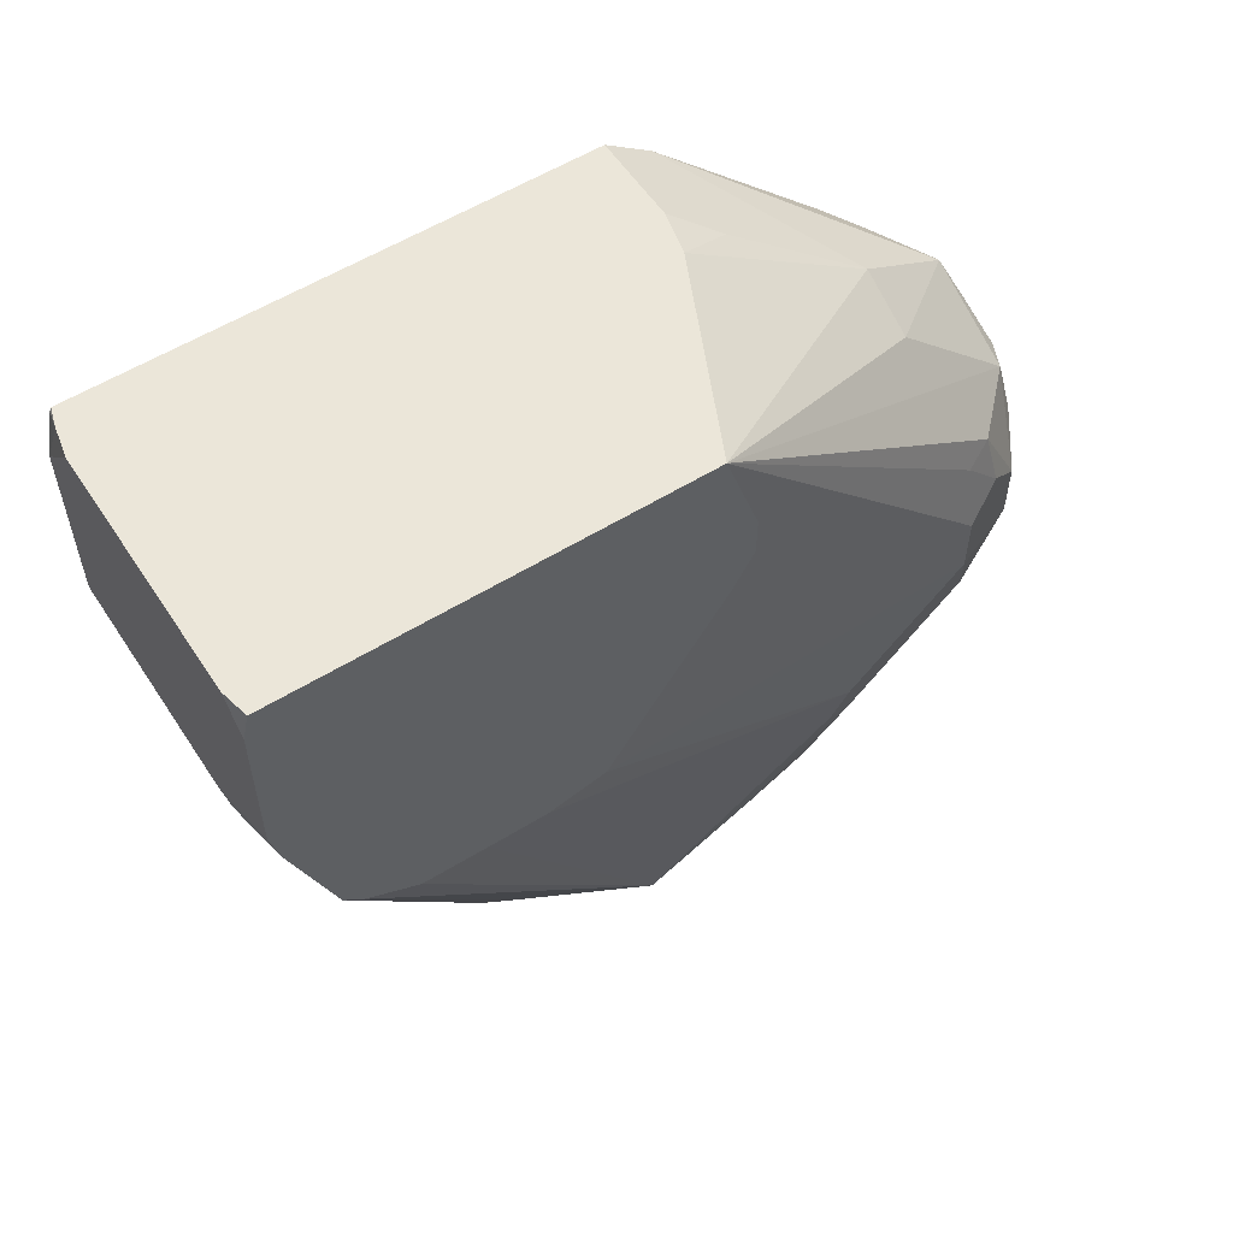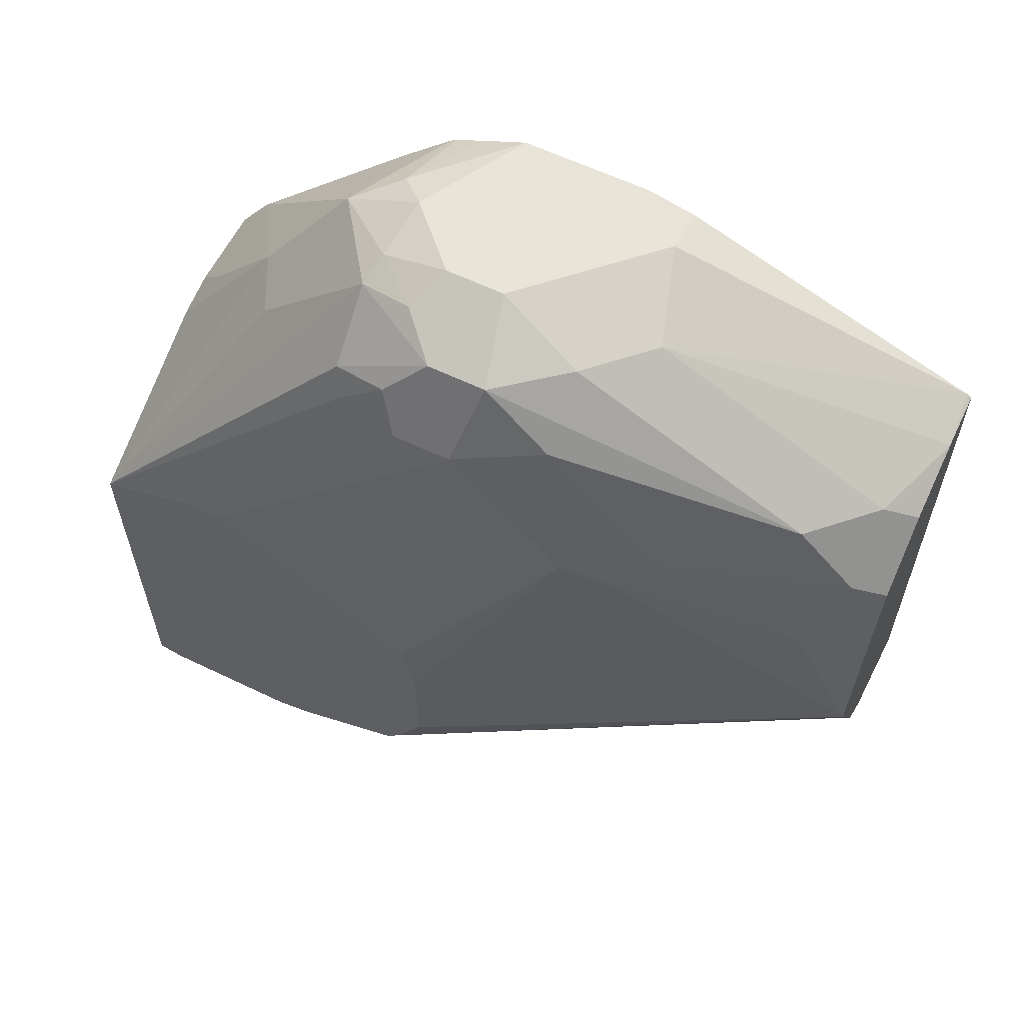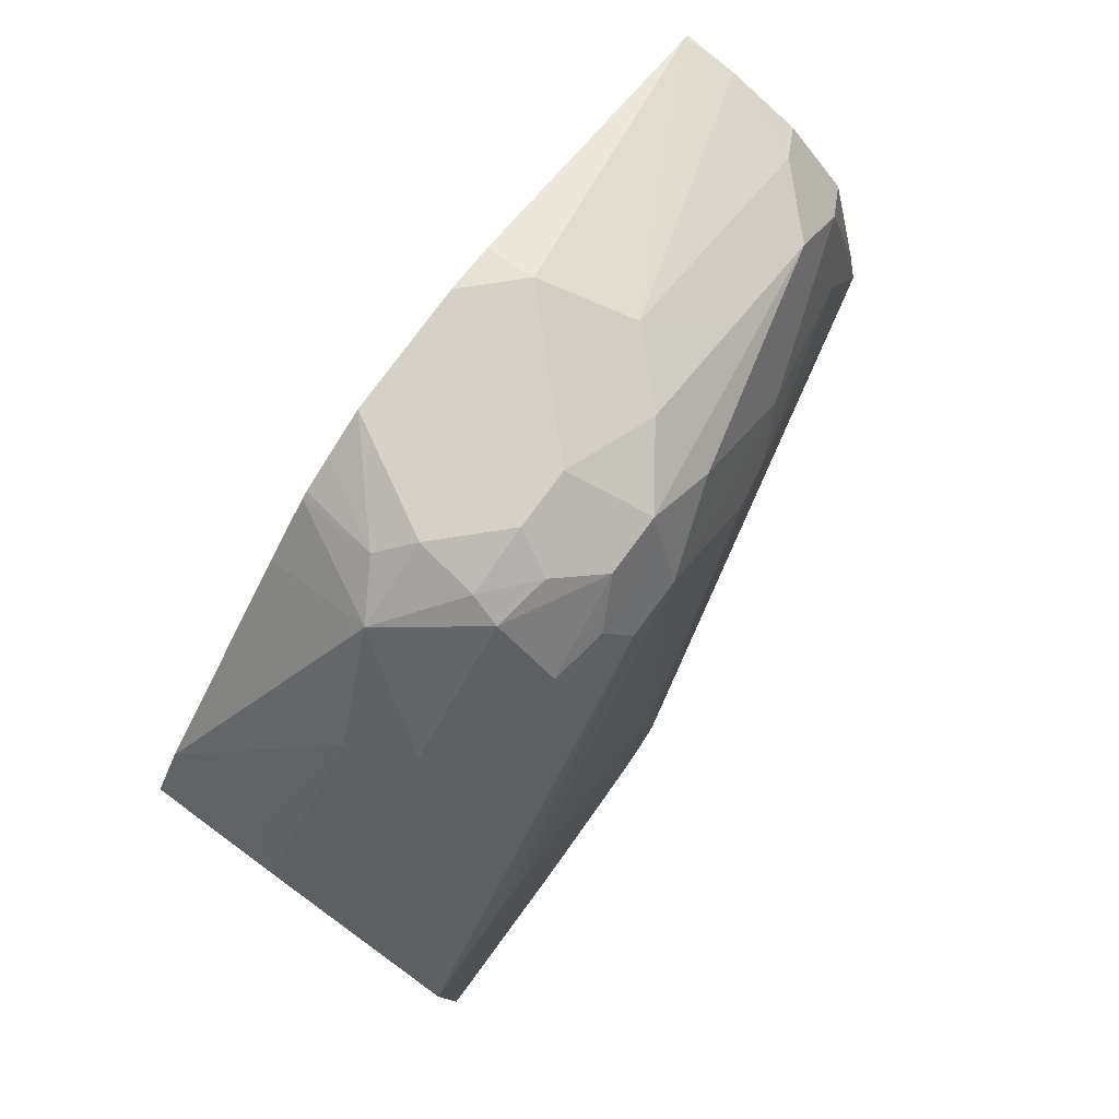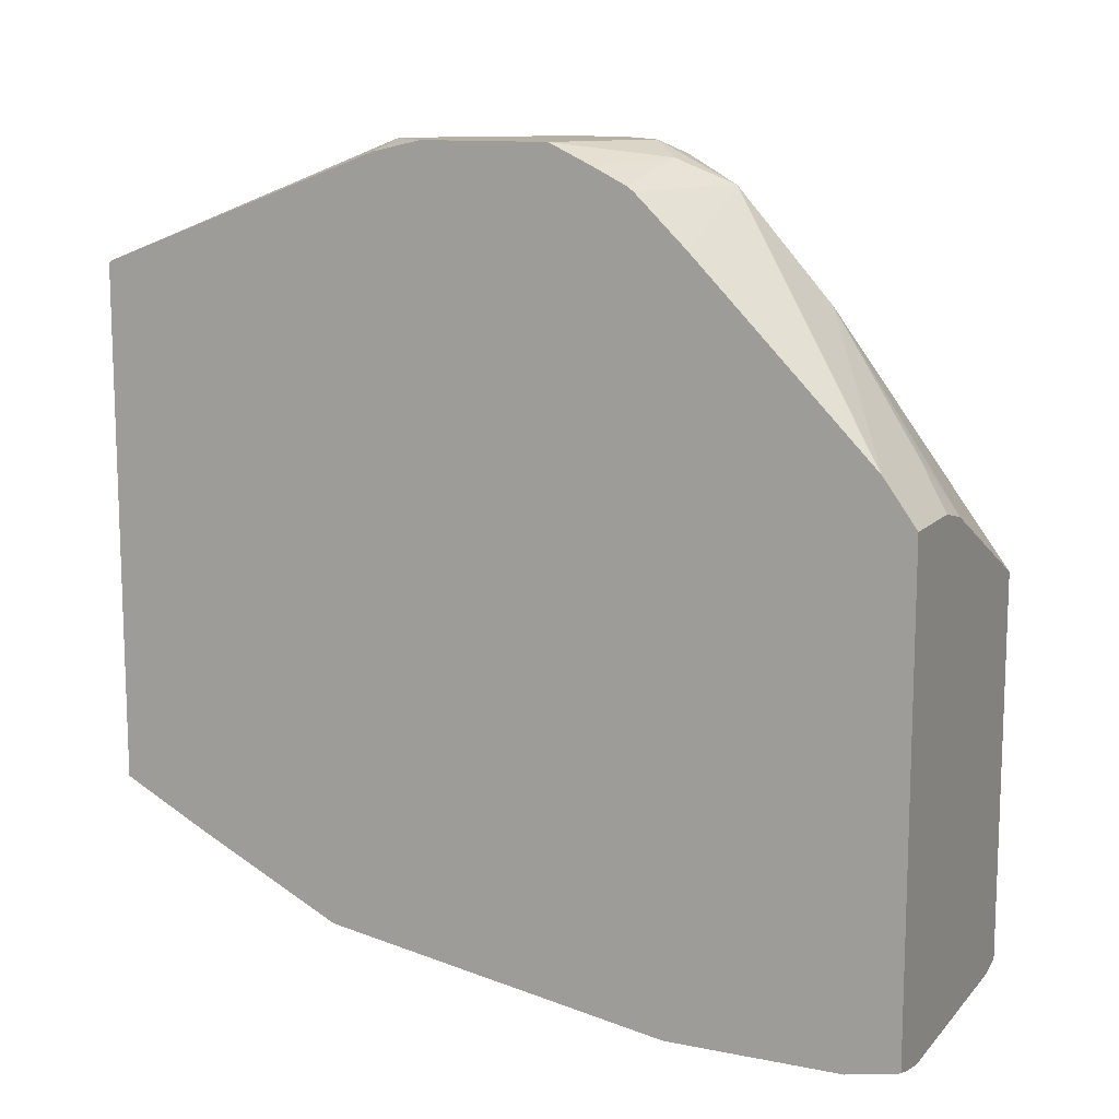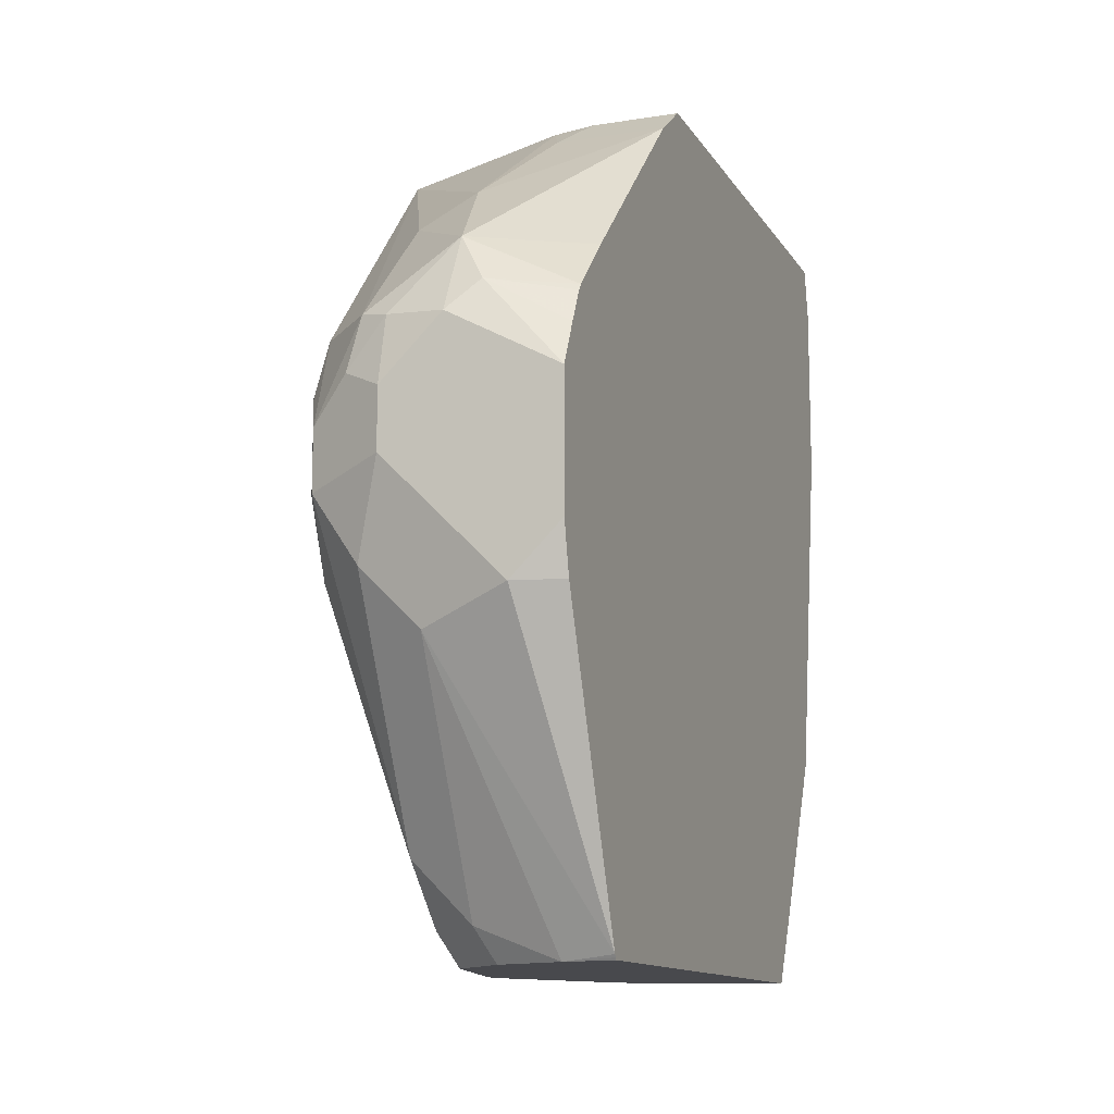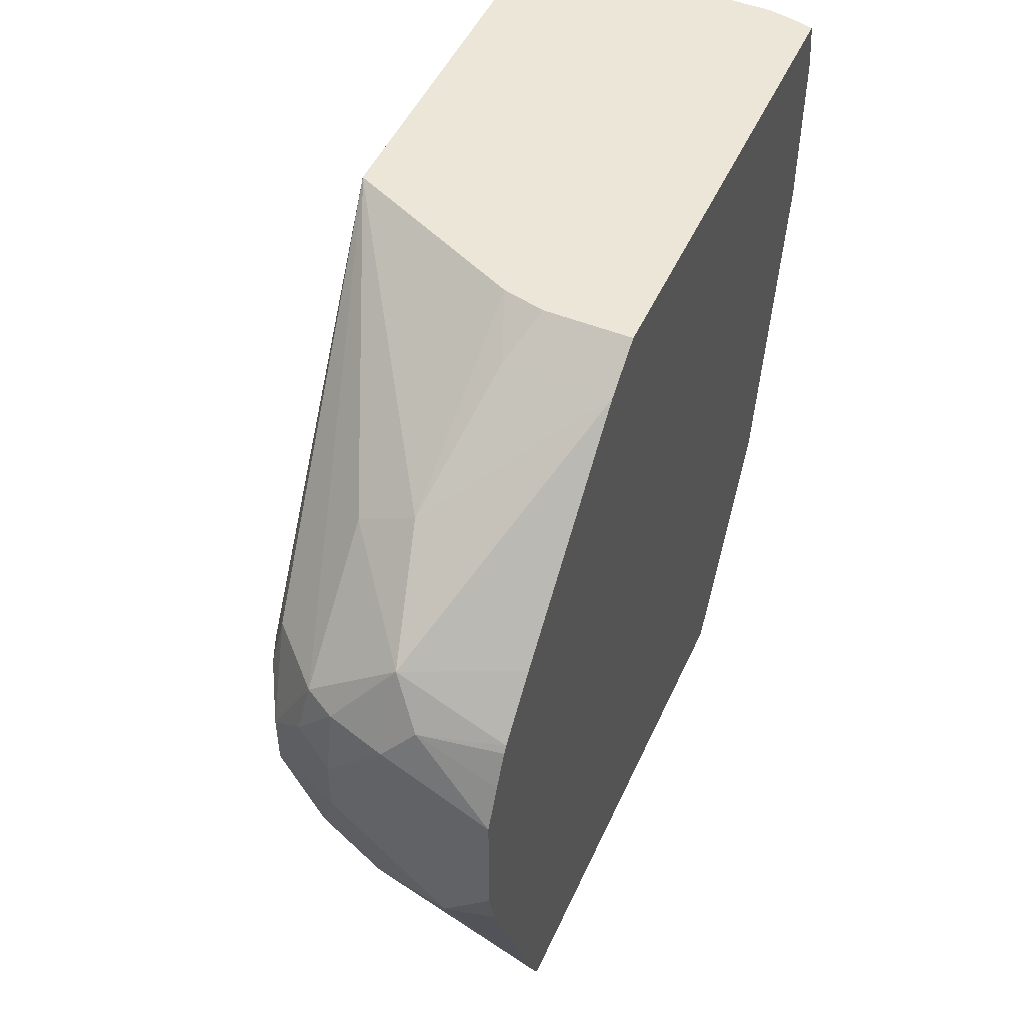
<metadata>
{"format":"obj","ext":"obj","renderer":"f3d","projection":"perspective","resolution":1024,"background":"white","views":[{"elev":56.5,"azim":-122.9,"up":"+Y"},{"elev":60.4,"azim":-63.8,"up":"+Z"},{"elev":78.7,"azim":-143.6,"up":"+Z"},{"elev":12.0,"azim":115.1,"up":"+Z"},{"elev":-12.5,"azim":20.3,"up":"+Y"},{"elev":49.4,"azim":23.9,"up":"+Y"}]}
</metadata>
<code>
v -0.08162 0.5488 -0.1224
v -0.1653 0.5488 -0.1224
v -0.07116 0.5488 -0.1203
v -0.06468 0.5305 -0.1224
v -0.1747 0.5395 -0.1224
v -0.1747 0.5488 -0.1203
v -0.06468 0.5488 -0.1184
v -0.06468 0.5476 -0.119
v -0.06468 0.5475 -0.119
v -0.06468 0.4693 -0.1224
v -0.1747 0.4897 -0.1224
v -0.1747 0.5488 0.01834
v -0.06468 0.5488 0.05206
v -0.1428 0.4693 -0.1224
v -0.06468 0.3469 -0.102
v -0.1747 0.4768 -0.1196
v -0.1747 0.5142 0.02997
v -0.1632 0.4285 0.1224
v -0.1581 0.4514 0.1224
v -0.153 0.454 0.1326
v -0.1326 0.454 0.153
v -0.1326 0.4948 0.1122
v -0.1122 0.505 0.1122
v -0.1098 0.5488 0.04859
v -0.09497 0.5488 0.05206
v -0.06468 0.5373 0.068
v -0.08162 0.3469 -0.102
v -0.06468 0.3446 -0.1009
v -0.09183 0.3367 -0.0969
v -0.1747 0.4374 -0.1054
v -0.1747 0.5009 0.02997
v -0.1632 0.4081 0.1224
v -0.1564 0.4353 0.136
v -0.1496 0.4217 0.1496
v -0.136 0.4353 0.1564
v -0.1224 0.4514 0.1581
v -0.102 0.4761 0.1496
v -0.102 0.5373 0.068
v -0.06468 0.4749 0.1315
v -0.08162 0.3333 -0.09522
v -0.06468 0.3333 -0.09522
v -0.1122 0.3367 -0.08672
v -0.1122 0.3571 -0.0969
v -0.07142 0.2959 -0.07651
v -0.06468 0.2643 -0.06007
v -0.08162 0.2857 -0.06885
v -0.1019 0.2643 -0.04833
v -0.1027 0.2643 -0.04777
v -0.1163 0.2643 -0.03334
v -0.1747 0.4315 -0.09902
v -0.1747 0.4876 0.02253
v -0.1632 0.3673 0.08162
v -0.1598 0.3707 0.09862
v -0.1598 0.3911 0.119
v -0.153 0.3775 0.1326
v -0.1496 0.4013 0.1496
v -0.1564 0.4149 0.136
v -0.1747 0.4267 -0.0186
v -0.1224 0.4285 0.1632
v -0.102 0.4489 0.1632
v -0.09183 0.4591 0.1581
v -0.06468 0.4568 0.149
v -0.06468 0.2936 -0.07537
v -0.06468 0.2643 0.1206
v -0.1228 0.2643 -0.02039
v -0.1747 0.4219 -0.08121
v -0.1428 0.2643 0.0204
v -0.1598 0.3503 0.0782
v -0.1747 0.4217 -0.03868
v -0.153 0.3367 0.09182
v -0.1326 0.2959 0.1122
v -0.1326 0.3775 0.153
v -0.1224 0.4081 0.1632
v -0.1326 0.3367 0.1326
v -0.06468 0.4285 0.1632
v -0.06468 0.4432 0.1563
v -0.06468 0.4546 0.1506
v -0.06468 0.265 0.1211
v -0.0826 0.2643 0.1168
v -0.1747 0.4217 -0.05907
v -0.1391 0.2643 0.03811
v -0.1326 0.2755 0.09182
v -0.1428 0.2857 0.0612
v -0.1122 0.2755 0.1122
v -0.1122 0.3571 0.153
v -0.08162 0.3673 0.1632
v -0.06468 0.3843 0.1632
v -0.06468 0.266 0.1217
v -0.1066 0.2643 0.1066
v -0.127 0.2643 0.08623
v -0.06468 0.3673 0.1595
f 37 62 39
f 45 47 46
f 44 63 45
f 40 41 44
f 41 63 44
f 45 64 79
f 37 61 62
f 42 47 48
f 45 79 89
f 45 48 47
f 45 90 81
f 45 81 67
f 45 67 65
f 45 65 49
f 45 49 48
f 50 65 67
f 49 65 50
f 37 60 61
f 45 89 90
f 36 60 37
f 30 43 42
f 35 59 36
f 50 67 66
f 29 46 47
f 29 47 42
f 30 42 48
f 30 48 49
f 31 51 32
f 32 52 53
f 32 53 54
f 36 59 60
f 32 54 55
f 32 56 57
f 32 51 58
f 32 58 52
f 33 57 56
f 33 56 34
f 34 56 73
f 34 73 59
f 34 59 35
f 32 55 56
f 52 68 53
f 82 90 89
f 52 69 68
f 68 83 70
f 70 82 71
f 70 83 82
f 71 84 85
f 71 85 74
f 71 82 84
f 72 85 73
f 72 74 85
f 73 85 86
f 78 88 79
f 79 84 89
f 79 88 85
f 79 85 84
f 81 90 82
f 29 45 46
f 82 89 84
f 85 88 86
f 86 88 91
f 86 91 87
f 67 68 69
f 52 58 69
f 67 83 68
f 67 81 82
f 53 68 70
f 53 70 55
f 53 55 54
f 55 71 56
f 55 70 71
f 56 72 73
f 56 71 74
f 56 74 72
f 59 73 86
f 59 86 87
f 59 87 75
f 59 75 60
f 60 75 61
f 61 75 76
f 61 76 77
f 61 77 62
f 64 78 79
f 66 67 80
f 67 69 80
f 67 82 83
f 29 44 45
f 30 49 50
f 29 43 30
f 4 62 77
f 4 77 76
f 4 76 75
f 4 75 87
f 4 87 91
f 4 91 88
f 4 88 78
f 4 78 64
f 4 39 62
f 4 64 45
f 4 63 41
f 4 41 28
f 4 28 15
f 4 15 10
f 5 11 16
f 5 16 30
f 5 30 50
f 5 50 66
f 4 45 63
f 4 26 39
f 4 7 13
f 4 8 7
f 29 40 44
f 1 2 6
f 1 6 12
f 1 12 24
f 1 24 25
f 1 25 13
f 1 13 7
f 1 7 3
f 1 3 4
f 1 4 10
f 1 10 14
f 1 14 11
f 1 11 5
f 1 5 2
f 2 5 6
f 3 7 8
f 3 8 9
f 3 9 4
f 4 9 8
f 5 66 80
f 5 80 69
f 4 13 26
f 5 58 51
f 18 57 33
f 18 33 19
f 19 33 20
f 20 33 34
f 20 34 21
f 21 34 35
f 21 35 36
f 21 37 22
f 22 37 23
f 23 37 26
f 23 26 38
f 23 38 24
f 24 38 25
f 26 37 39
f 27 28 40
f 27 40 29
f 28 41 40
f 5 69 58
f 29 42 43
f 18 32 57
f 17 32 18
f 21 36 37
f 17 31 32
f 5 51 31
f 5 31 17
f 5 17 12
f 5 12 6
f 10 15 27
f 10 27 14
f 12 17 18
f 12 18 19
f 12 19 20
f 12 20 21
f 11 14 16
f 12 22 23
f 12 23 24
f 13 25 38
f 13 38 26
f 14 27 16
f 15 28 27
f 12 21 22
f 16 27 29
f 16 29 30

</code>
